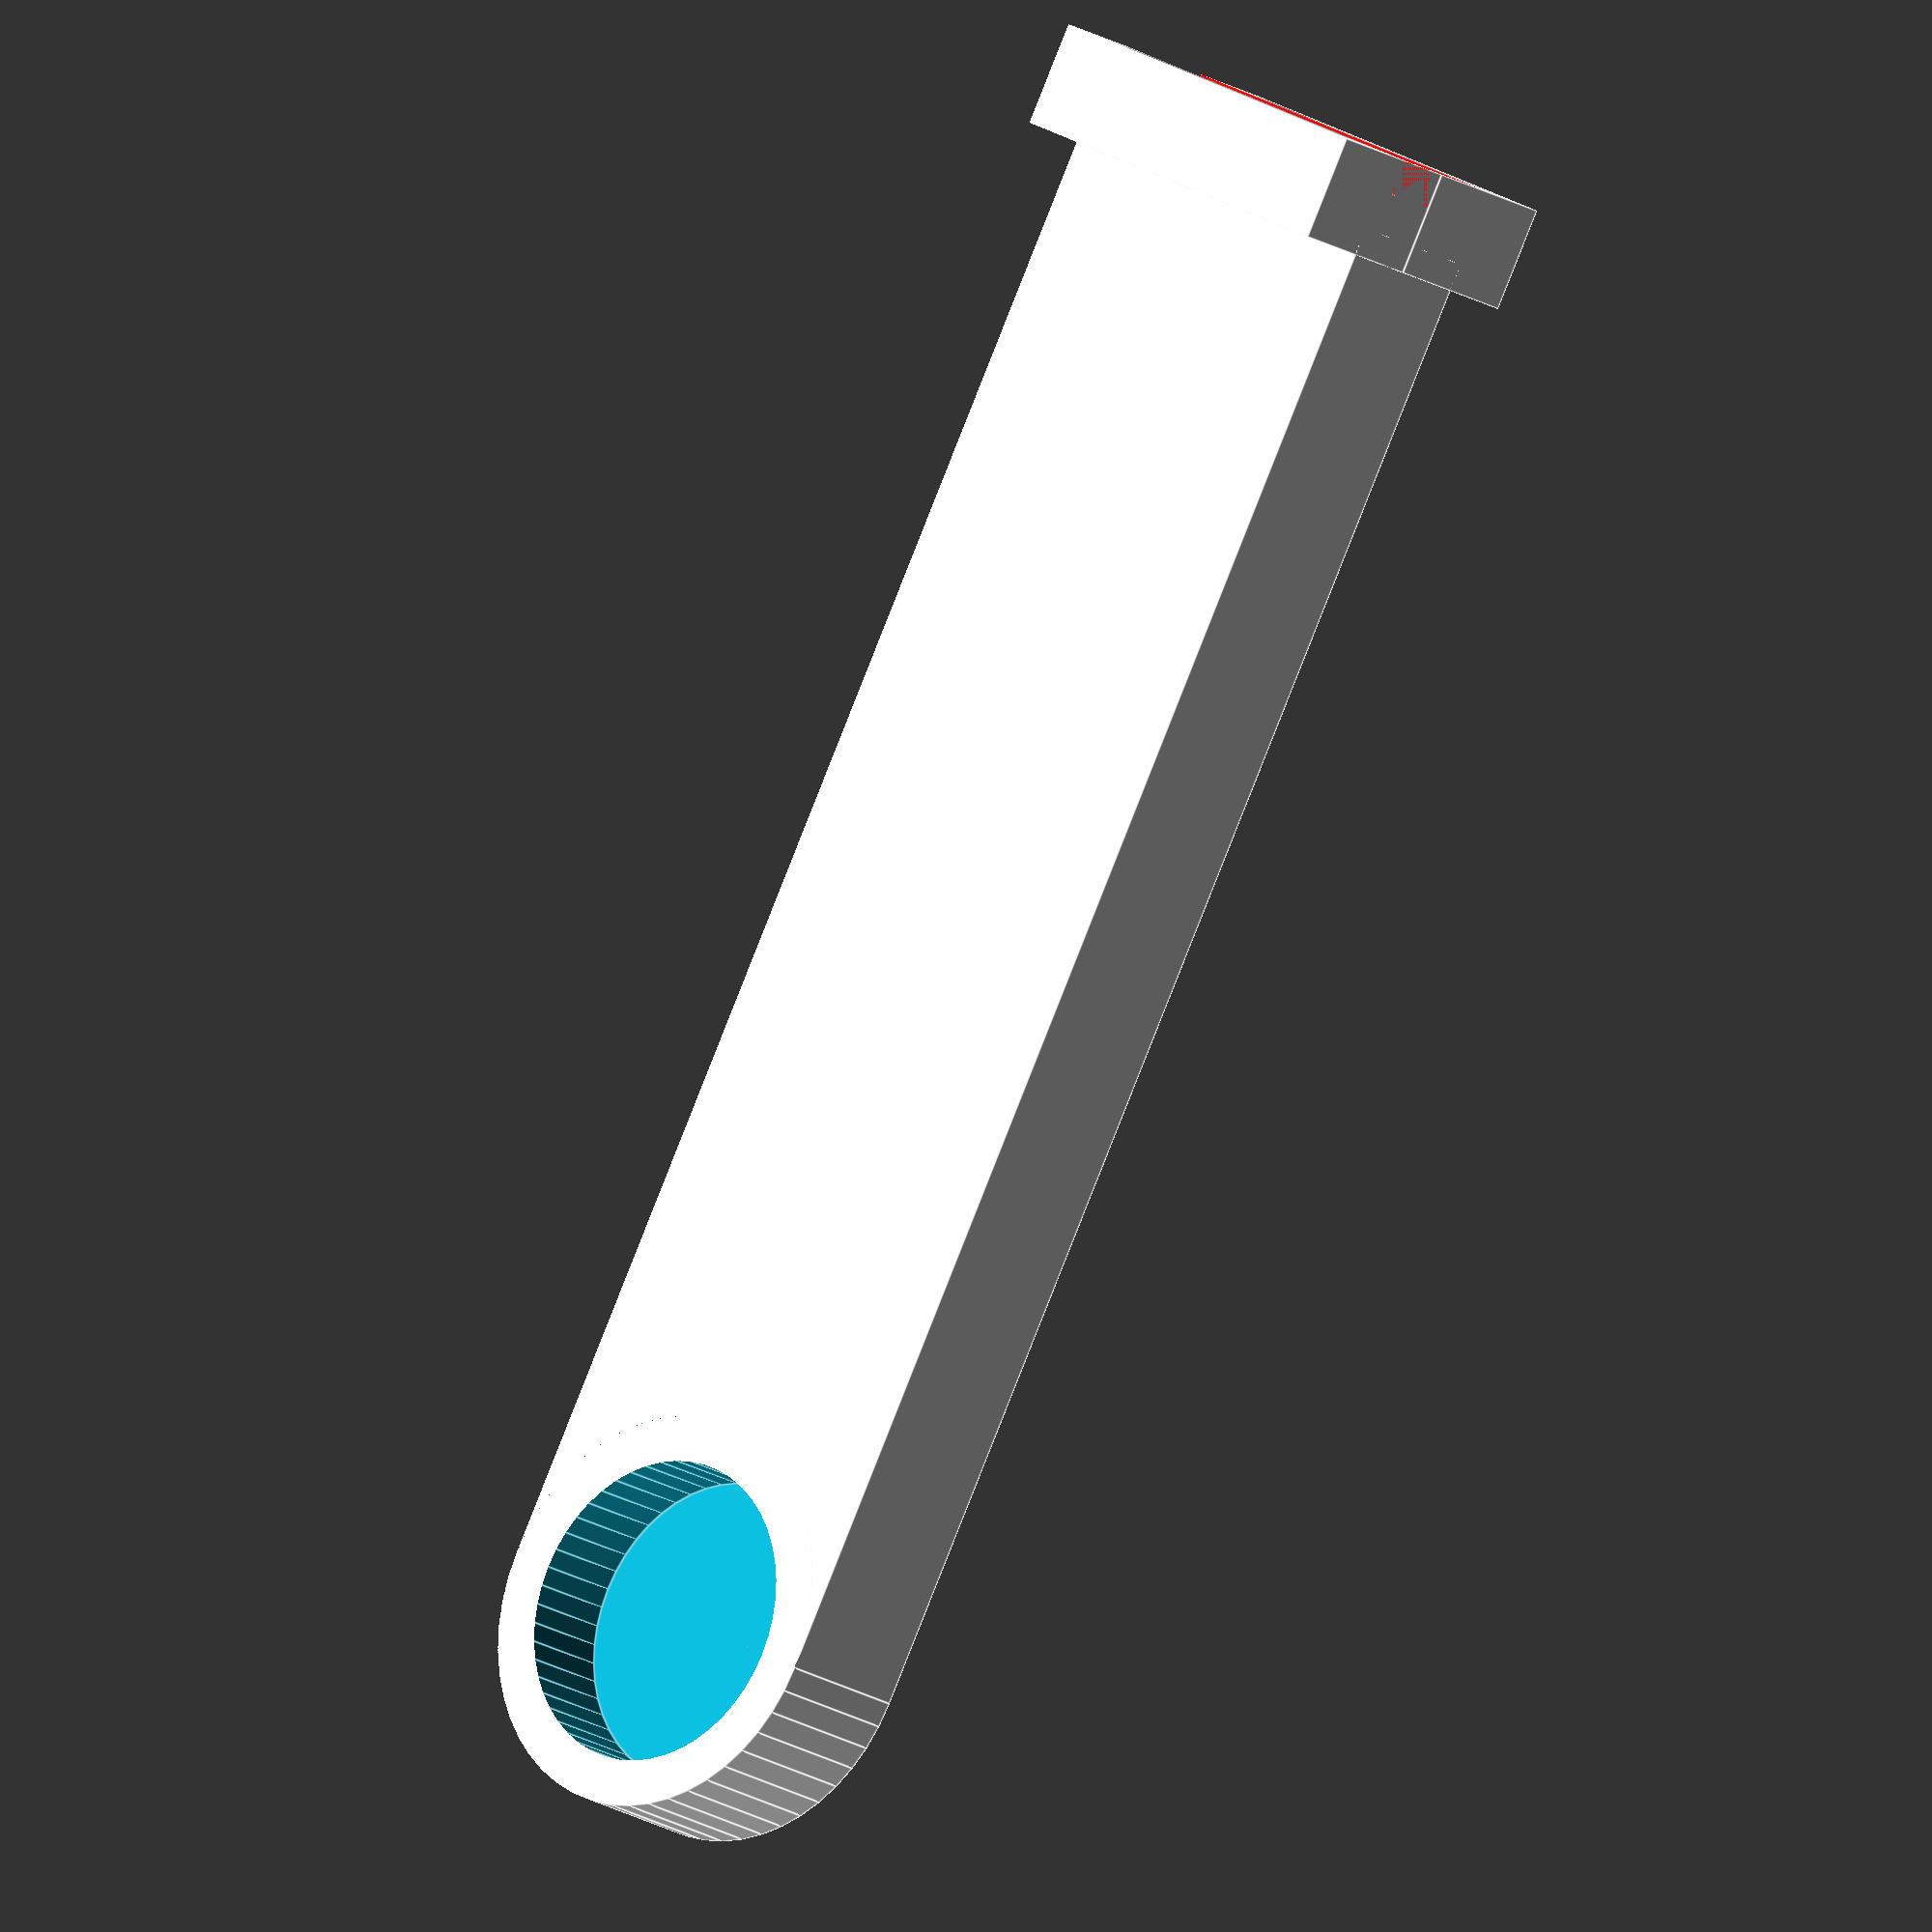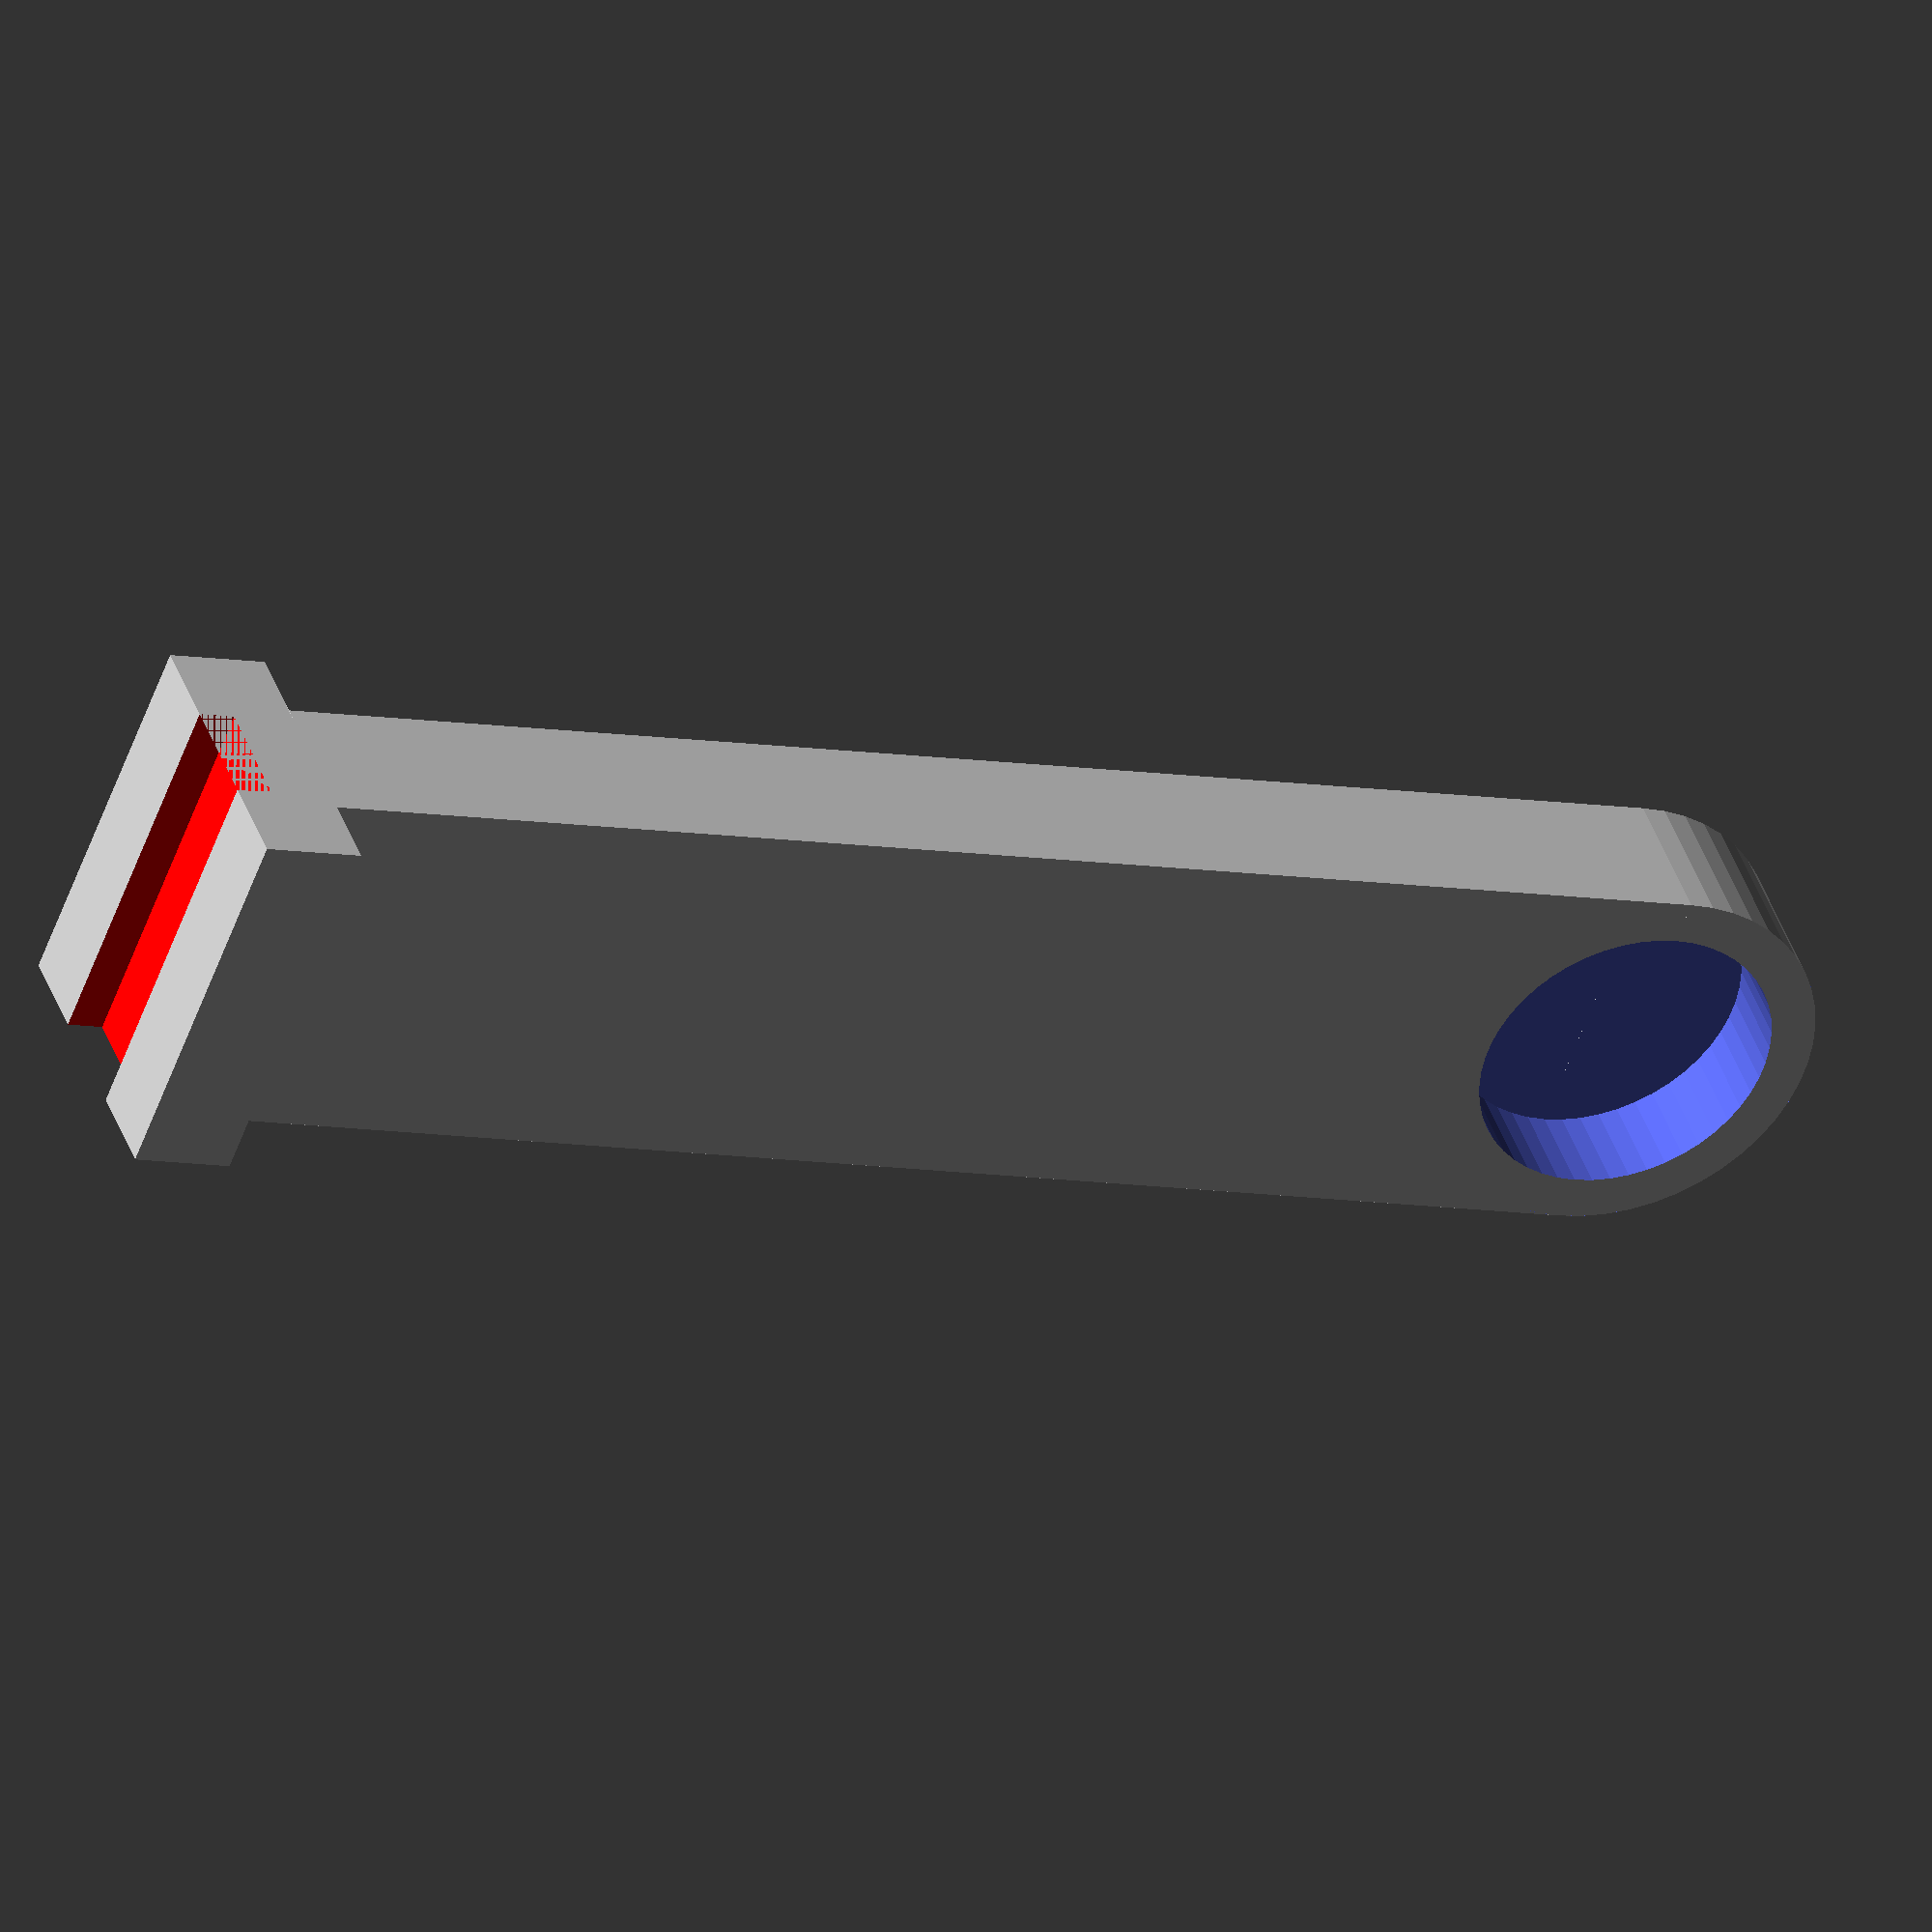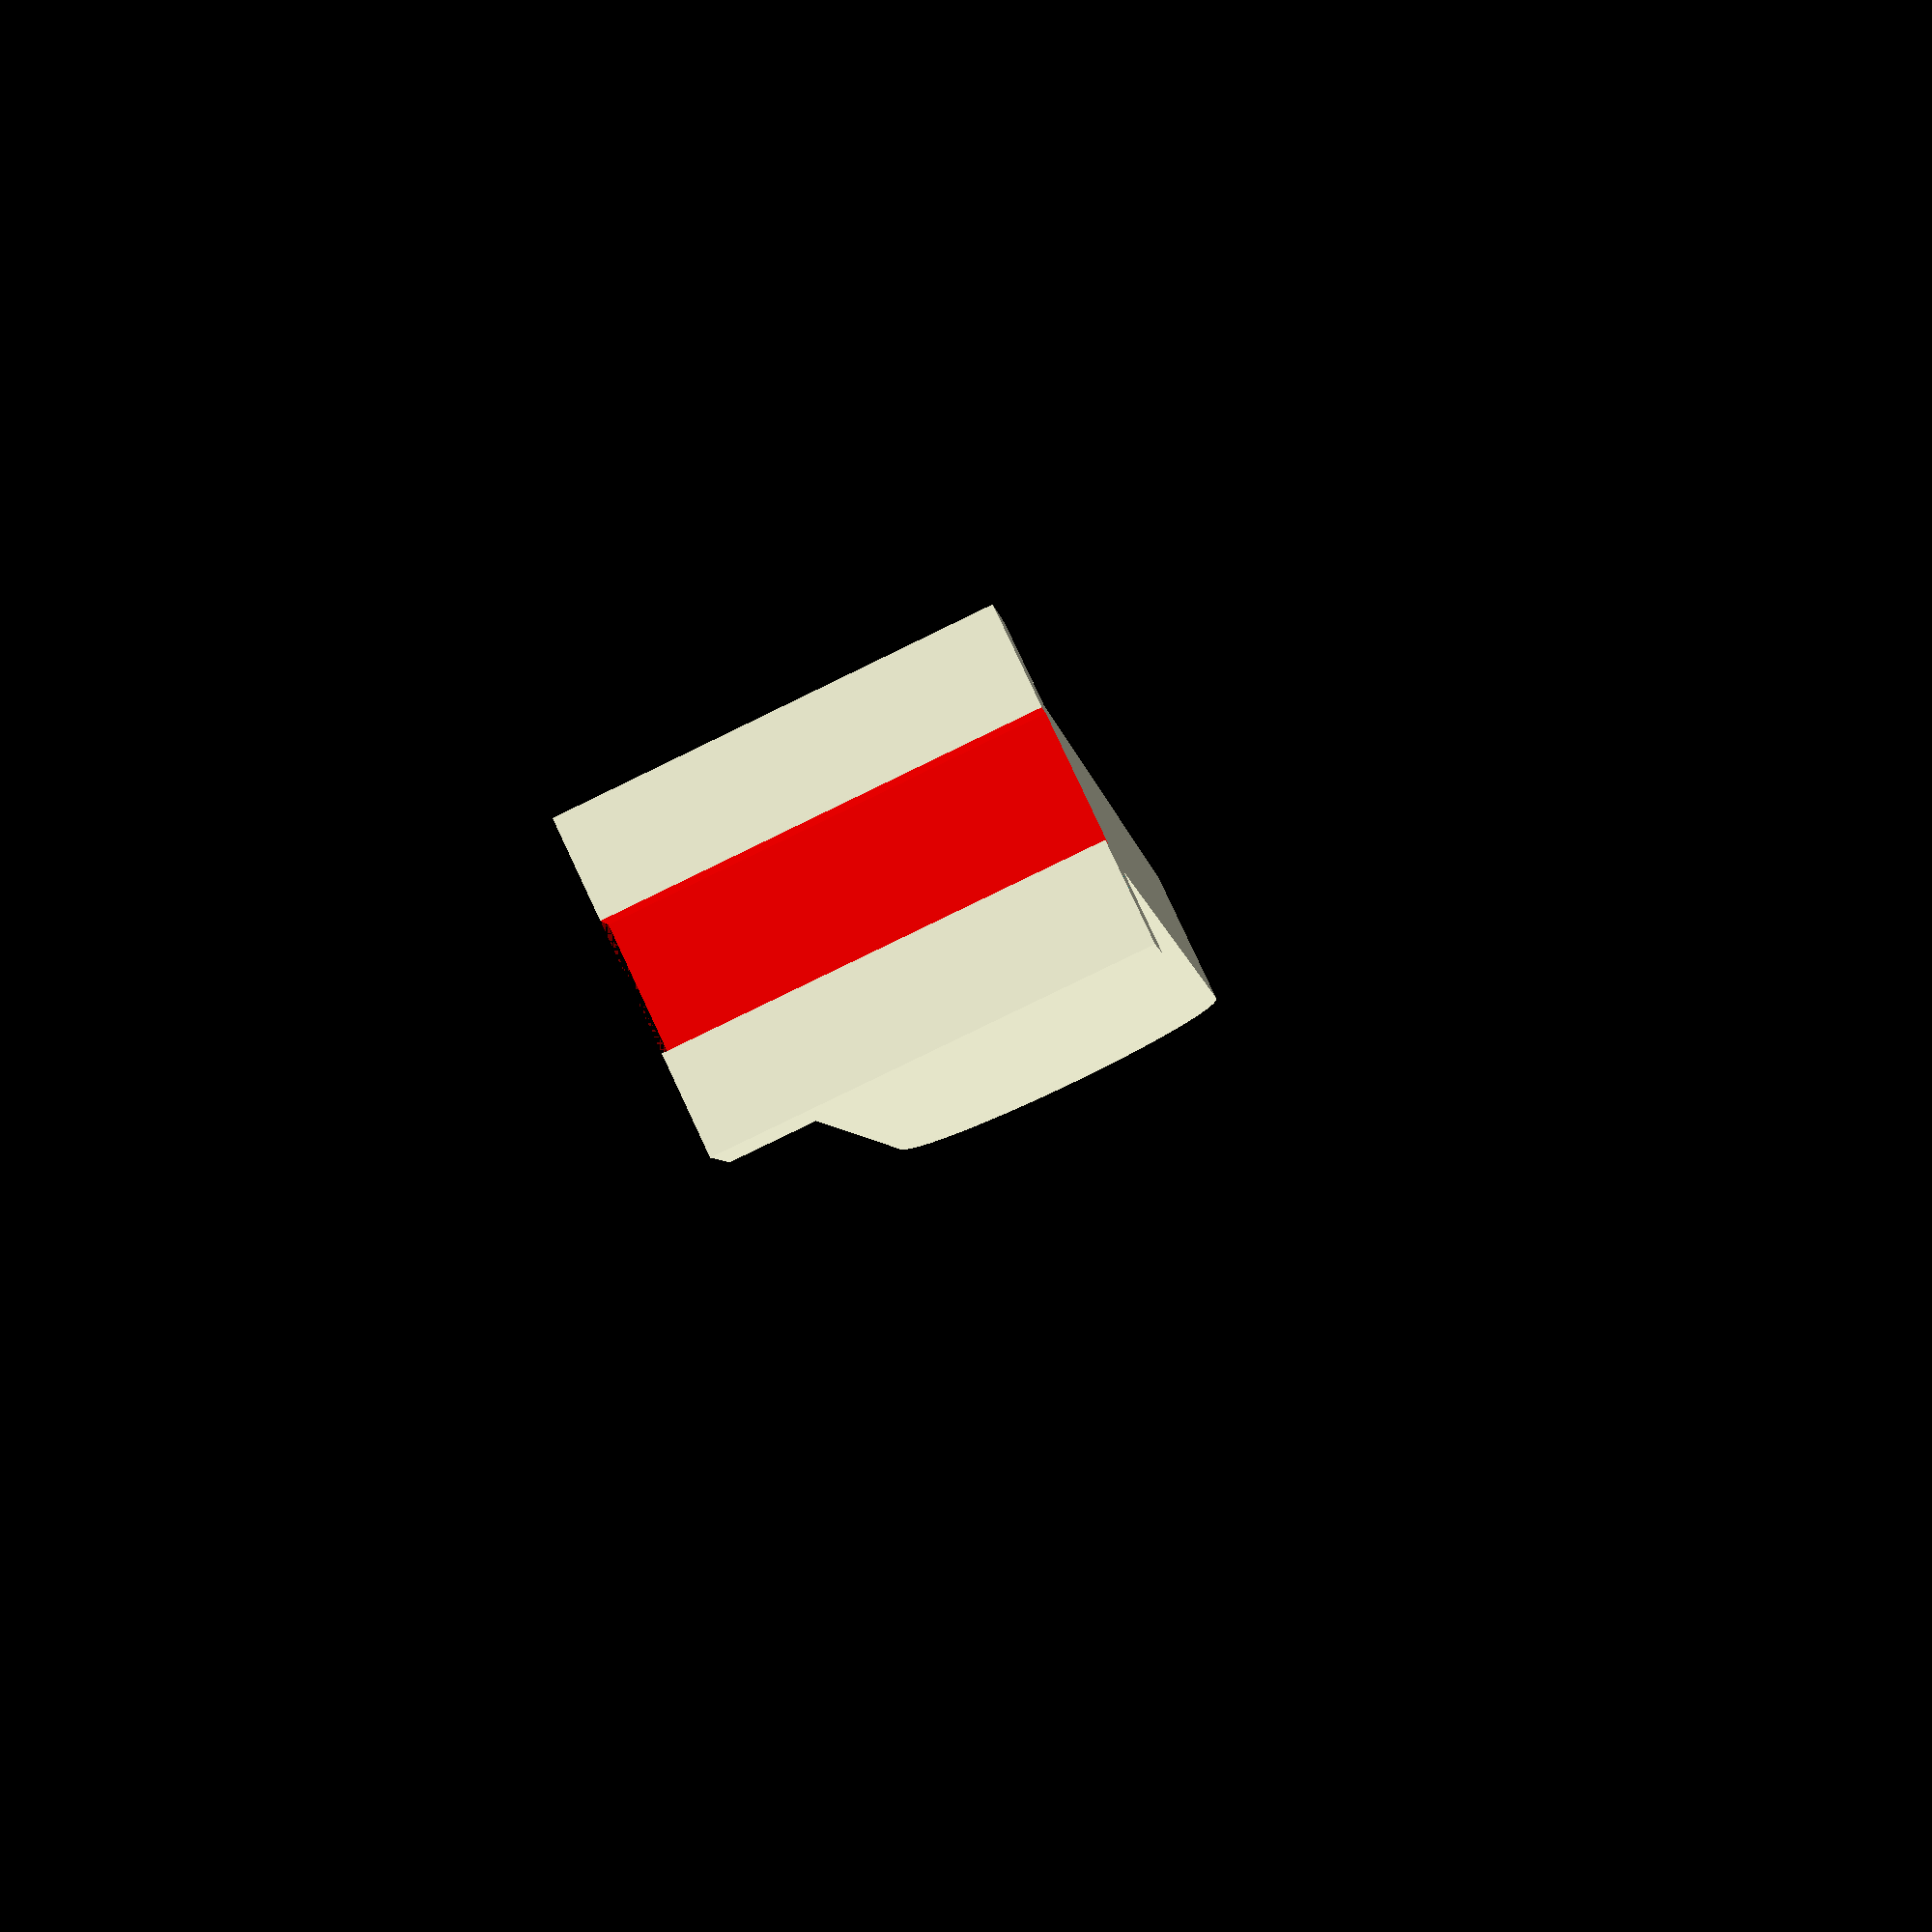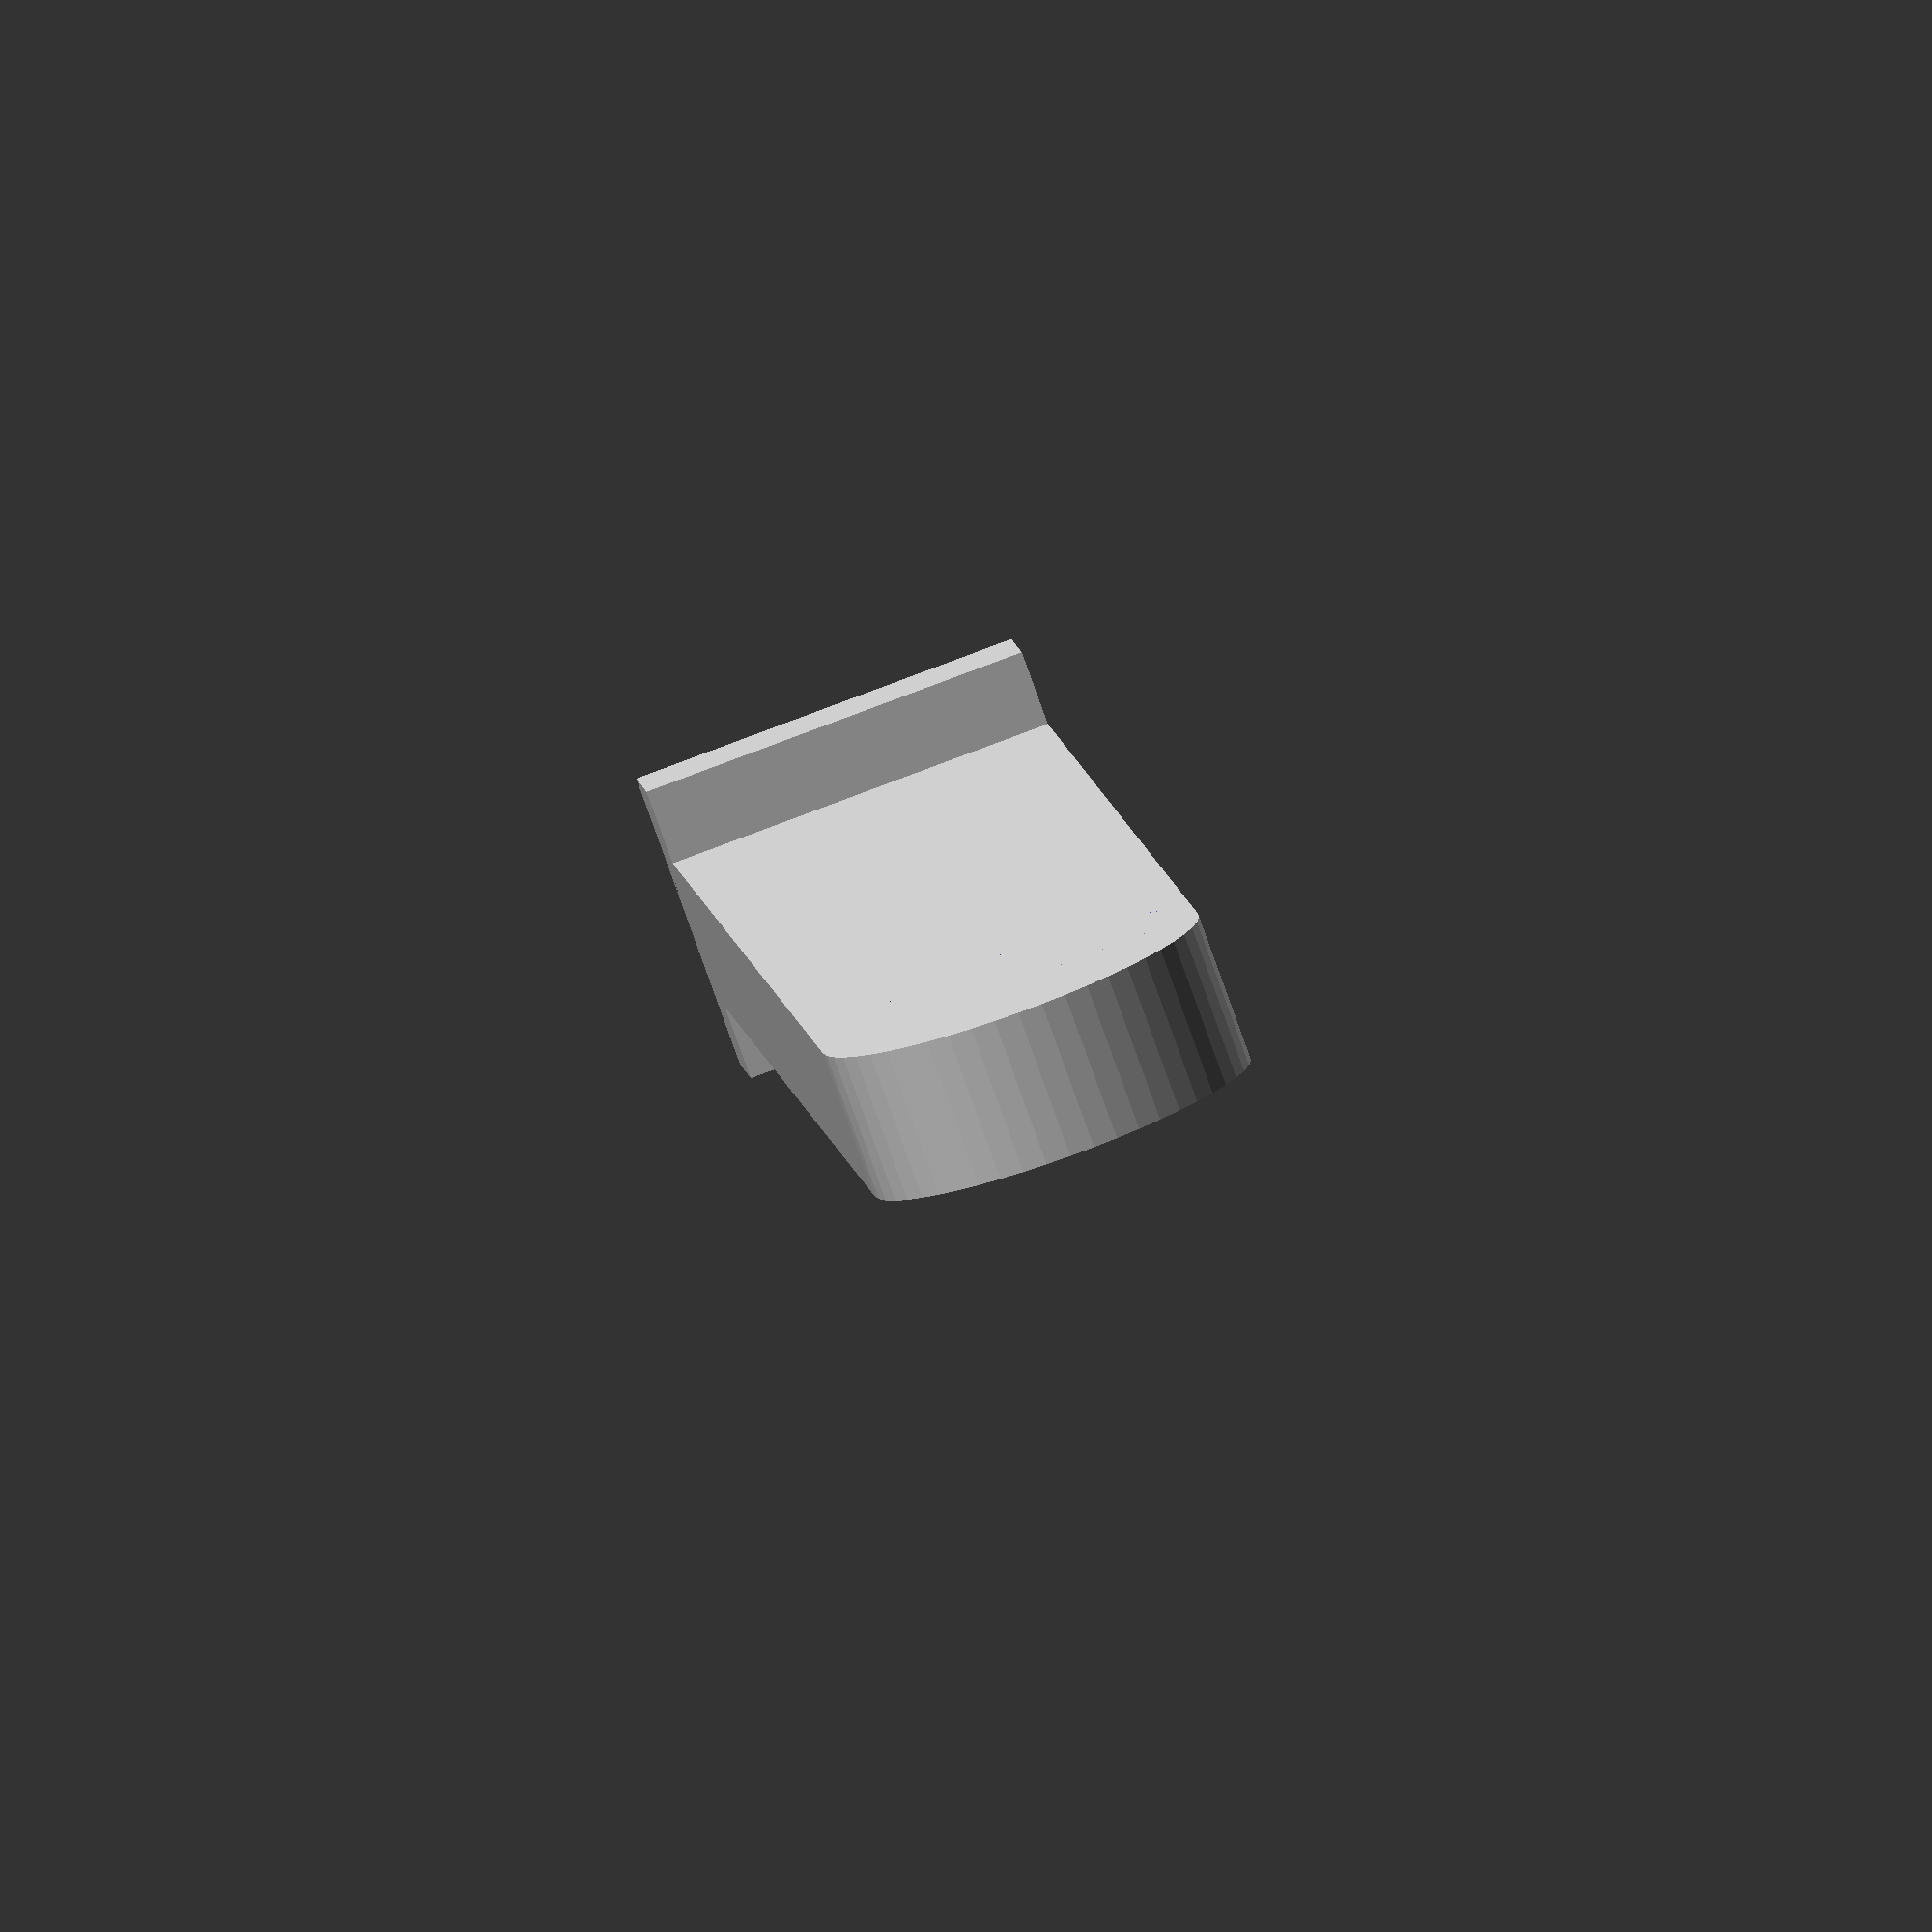
<openscad>
use <MCAD/triangles.scad>

$fn = 50;
e = .01;
dowelDia = 16; //mm, 5/8in
gripThickness = 2.4;
wallSpacing = 70;

//dowel inset
backThick = 3;
overlap = 5;
armThick = overlap+backThick;

//Arm Lock
//lockLen = 10;
//lockHoldW = 1.2;
//lockHoldD = 1.2;
lockSize = 5;
lockWallThick = 3;

//base
baseH = 80;
baseW = 25;
baseD = 2.4;
lockVOffset = 2;
lockCutoff = 2;
lockStopThick = 2;

insetDia = dowelDia + (gripThickness*2);

module inset() {
    difference() {
        translate([0, 0, -backThick]) cylinder(d=insetDia, h=armThick);;
        cylinder(d=dowelDia, h=50); //cutout
    }
}

module arm() {
    length = wallSpacing+insetDia/2;
    difference() {
        translate([0, length/2, armThick/2-backThick]) cube(size=[insetDia, length, armThick], center=true);
        cylinder(d=insetDia-e, h=50, center=true);
    }
}

//Probably not the best attachment approach to use
/*
module armHook() {
    bridgeD = 5;
    bridgeH = 5;
    length = wallSpacing+(insetDia+bridgeD)/2;
    
    translate([-(insetDia-bridgeH)/2, length, armThick/2-backThick]) {
        difference() {
            cube(size=[bridgeH, bridgeD, armThick], center=true);
            translate([bridgeH/2, -bridgeD/2, 0]) cube(size=[bridgeH+e, bridgeD+e, armThick], center=true);
        }
    }
}
*/

module armLock() {
    baseTolerance = 0.5;
    difference() {
        translate([baseTolerance, 0, 0]) union() {
            cube(size=[lockSize-lockCutoff+lockWallThick-baseTolerance, lockSize+lockWallThick, insetDia], center=false);
            mirror([0, 1, 0]) cube(size=[lockSize-lockCutoff+lockWallThick-baseTolerance, lockSize+lockWallThick, insetDia], center=false);
        }
        
        //Cutout to slide over the base lock
        scale([1.1, 1.1, 1]) translate([lockSize-lockCutoff-e, 0, 0]) mirror([1, 0, 0]) baseLock();
        
        //Truncate the overlap a bit
        color("red") translate([0, 0, insetDia/2+e])  cube(size=[lockSize, lockSize*5/4, insetDia+2*e], center=true);
    }
    
}

module baseLock() {
    difference() {
        union() {
            triangle(lockSize,lockSize,insetDia);
            mirror([0, 1, 0]) triangle(lockSize,lockSize,insetDia);
            
            //stopper
            translate([lockSize/2, 0, insetDia+(lockStopThick)/2]) cube(size=[lockSize, lockSize*2, 2], center=true);
        }
        translate([lockSize-lockCutoff, -lockSize-e, -e]) cube(size=[(lockSize+e)*2,(lockSize+e)*2,500]);
    }
    
    //backing
    translate([lockSize-lockCutoff, -lockSize, 0]) cube(size=[1.2, lockSize*2, insetDia+lockStopThick]);
}

module baseWithLock() {
    cube(size=[baseH, baseW, baseD], center=true); //base
    translate([-baseH/2, 0, baseD/2+lockSize-lockCutoff]) rotate([0, 90, 0]) baseLock();
}

module base() {
    difference() {
        cube(size=[baseH, baseW, baseD], center=true); //base
        translate([-baseH/2, 0, baseD/2+lockSize-lockCutoff]) rotate([0, 90, 0]) baseLock();
    }
}

module holder() {
    inset();
    arm();
    //armHook();
    translate([insetDia/2, wallSpacing+insetDia/2+(lockSize-lockCutoff)+lockWallThick/2, (overlap-backThick)/2]) rotate([90, 0, -90]) armLock();
    //base();
}

module view() {
    rotate([0, 90, 0]) holder();
    
    extraLenSpace = lockSize-lockCutoff+lockWallThick/2;
    length = wallSpacing+(insetDia+baseD)/2+extraLenSpace;
    shiftDown = (baseH-insetDia)/2;
    rotate([0, 90, 0]) {
        translate([shiftDown, length, (overlap-backThick)/2]) rotate([90,0,0]) {
            baseWithLock();
        }
    }
    //rotate([0, 90, 0]) baseView();
}

module printHolder() {
    rotate([0, 90, 0]) holder();
}

module printBase() {
    translate([30, baseH/2, 0]) rotate([0, 0, -90]) base();
}

//Not nearly as durable as printBase()
module printBaseWithLock() {
    translate([30, baseH/2, 0]) rotate([0, 0, -90]) baseWithLock();
}

module printBaseLock() {
    translate([50, 0, insetDia+lockStopThick]) rotate([180, 0, 0]) baseLock();
}

//view();
printHolder();
//printBase();
//printBaseWithLock();
//printBaseLock();

//translate([70, 0, 0]) base();
//color("red") translate([lockSize-lockCutoff-e, 0, 0]) mirror([1, 0, 0]) baseLock();
//armLock();

//triangle(10,5,1);

</openscad>
<views>
elev=156.7 azim=149.2 roll=43.9 proj=o view=edges
elev=55.1 azim=109.4 roll=160.8 proj=o view=wireframe
elev=262.2 azim=13.5 roll=244.1 proj=p view=solid
elev=98.1 azim=343.7 roll=290.6 proj=o view=wireframe
</views>
